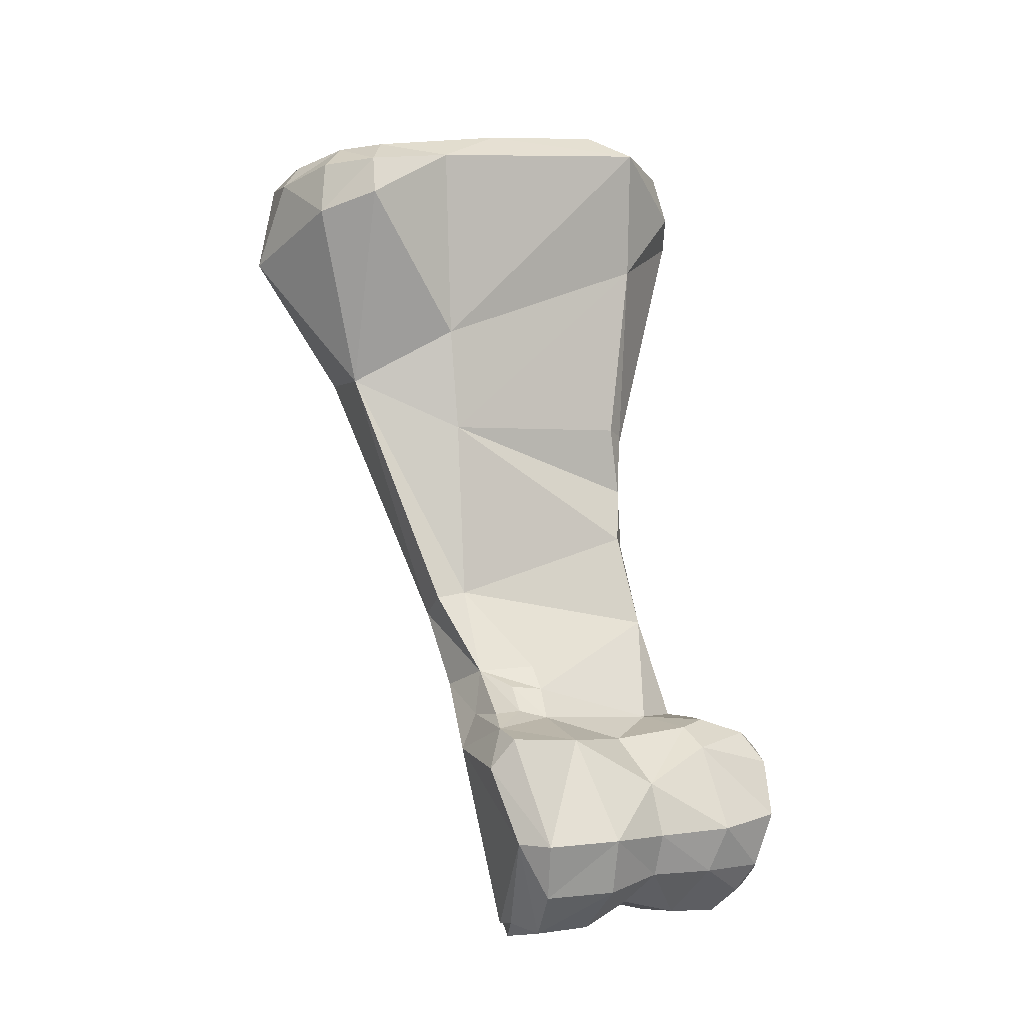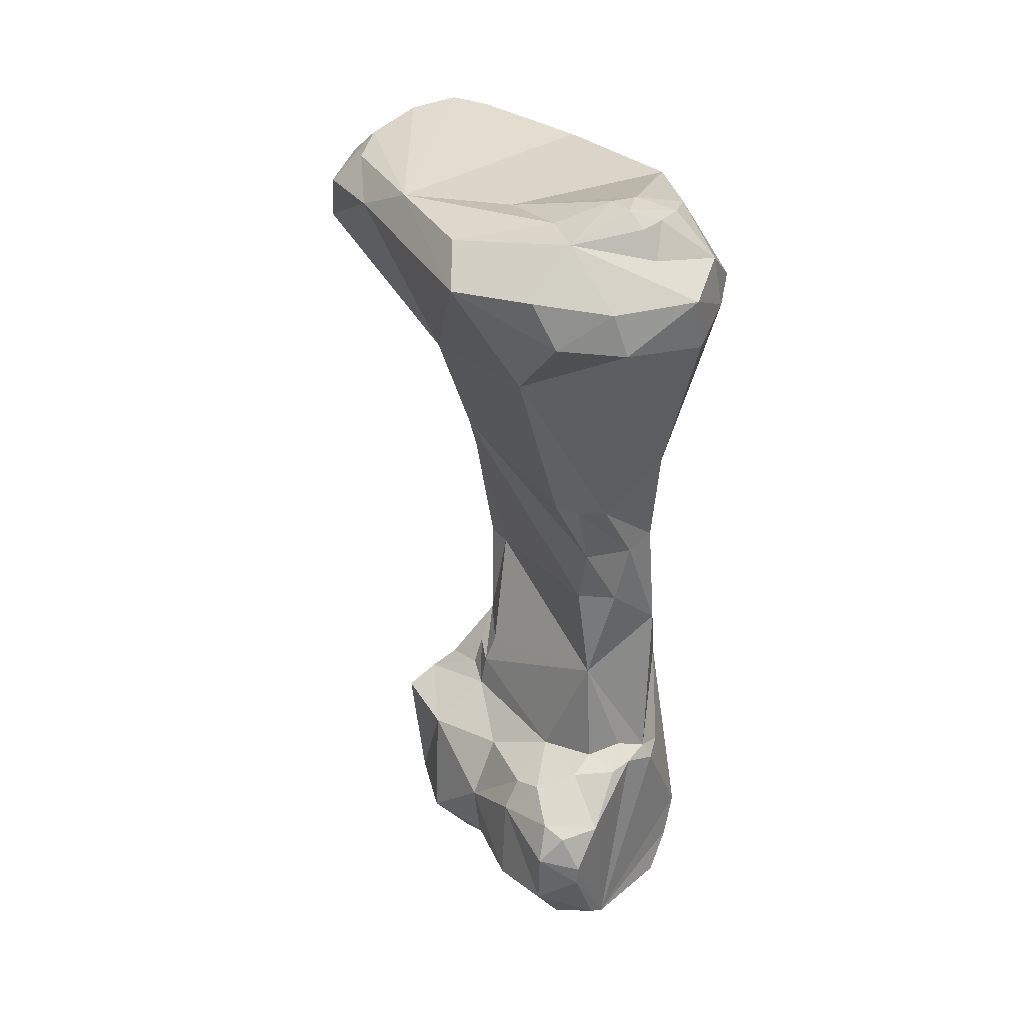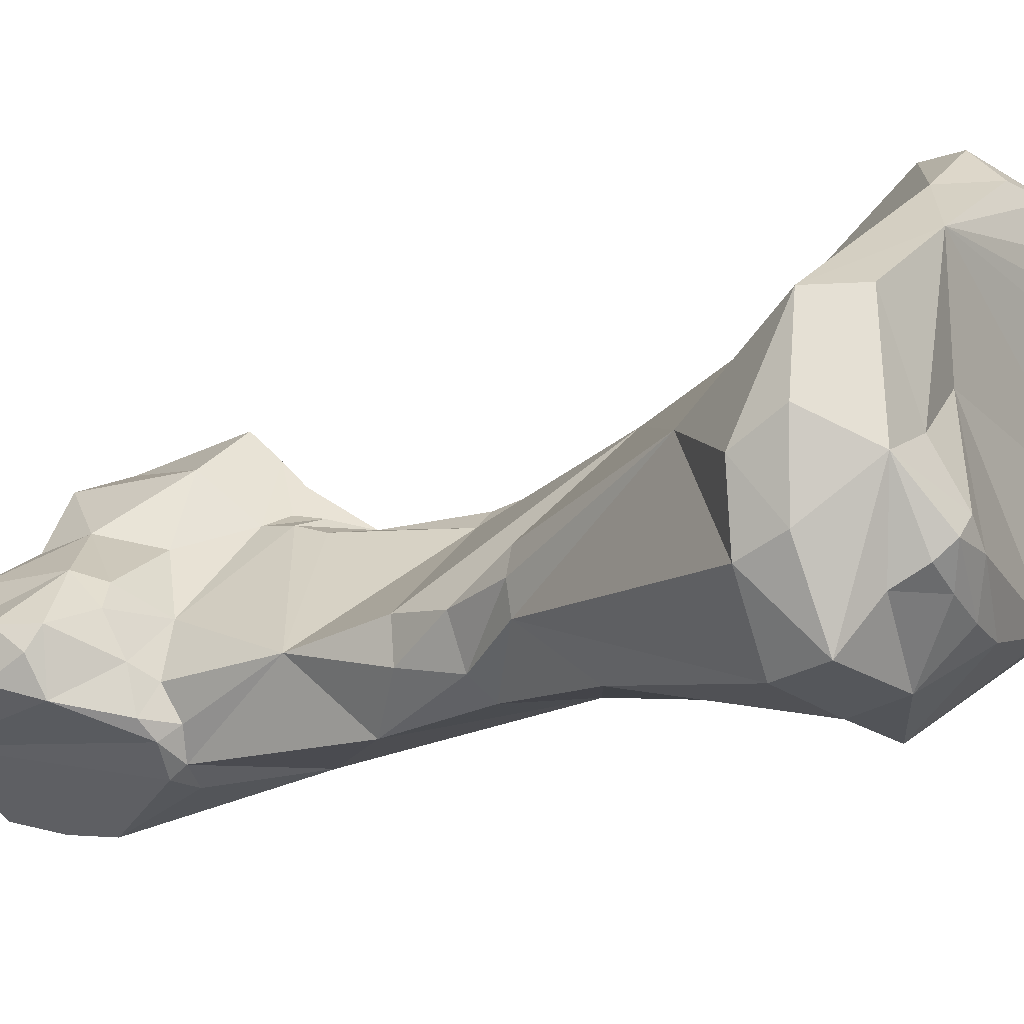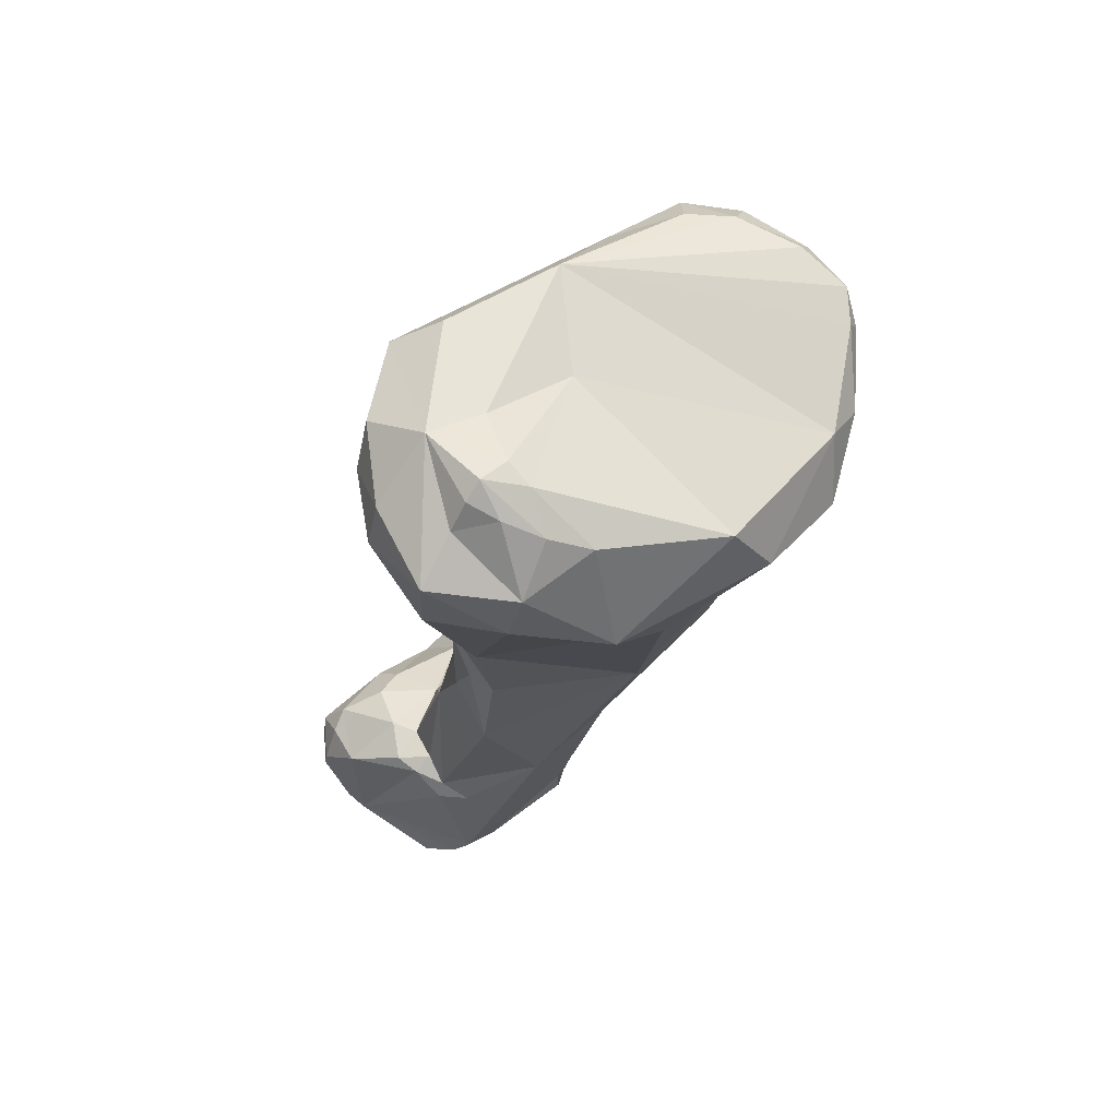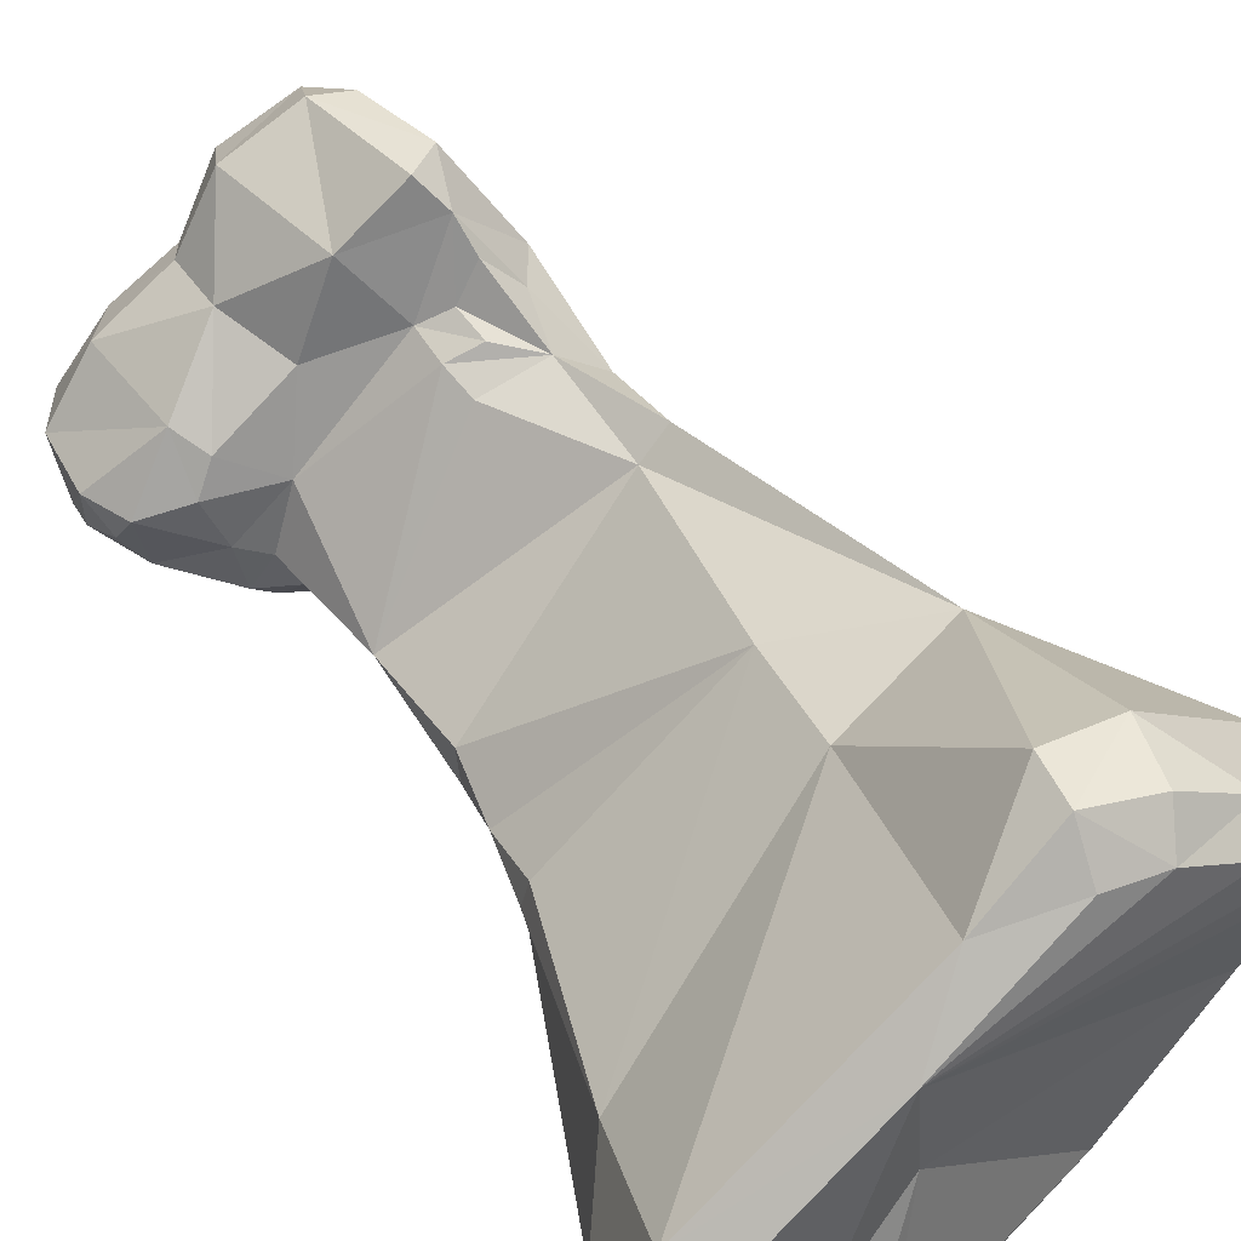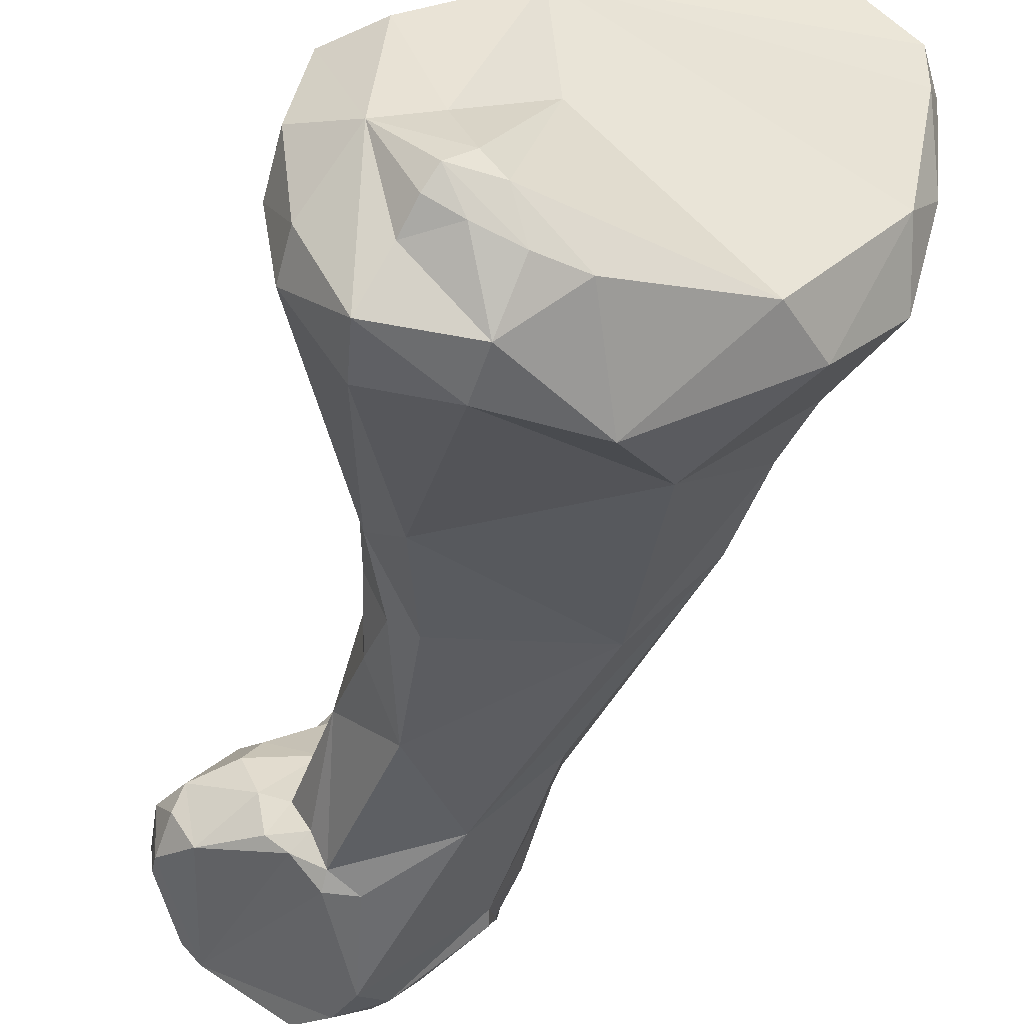
<metadata>
{"format":"obj","ext":"obj","renderer":"f3d","projection":"perspective","resolution":1024,"background":"white","views":[{"elev":-18.0,"azim":10.8,"up":"+Y"},{"elev":43.5,"azim":100.0,"up":"+Y"},{"elev":-15.4,"azim":137.5,"up":"+Z"},{"elev":67.6,"azim":179.7,"up":"+Y"},{"elev":53.7,"azim":158.1,"up":"+Z"},{"elev":-39.8,"azim":177.2,"up":"+Z"}]}
</metadata>
<code>
o thumb_proximal_rvs.vtp_thumb_proximal_rvs.vtp.009
v 0.02348 -0.0886 -0.05758
v 0.02497 -0.0882 -0.05836
v 0.02432 -0.0868 -0.05853
v 0.02092 -0.08719 -0.05608
v 0.02093 -0.08662 -0.05591
v 0.02394 -0.08922 -0.05746
v 0.02263 -0.08868 -0.05684
v 0.02853 -0.08905 -0.05637
v 0.02605 -0.08927 -0.058
v 0.02428 -0.08341 -0.05769
v 0.02527 -0.08337 -0.05762
v 0.02171 -0.08125 -0.05717
v 0.01935 -0.08027 -0.05541
v 0.0207 -0.08813 -0.05518
v 0.01929 -0.08194 -0.05452
v 0.01935 -0.08532 -0.05284
v 0.02006 -0.08712 -0.0543
v 0.02206 -0.08928 -0.0556
v 0.02479 -0.08975 -0.05698
v 0.02905 -0.08848 -0.05604
v 0.02975 -0.08584 -0.05552
v 0.02964 -0.08517 -0.05554
v 0.02857 -0.08397 -0.056
v 0.0261 -0.08279 -0.05686
v 0.02748 -0.08998 -0.05577
v 0.02844 -0.08935 -0.05522
v 0.02514 -0.08285 -0.05729
v 0.02344 -0.07756 -0.05719
v 0.0183 -0.07516 -0.05582
v 0.01598 -0.07382 -0.05408
v 0.02061 -0.08949 -0.05442
v 0.02052 -0.08893 -0.0543
v 0.01847 -0.08203 -0.05184
v 0.01932 -0.08477 -0.05024
v 0.02031 -0.09059 -0.05261
v 0.02053 -0.09015 -0.05339
v 0.02036 -0.09075 -0.05191
v 0.02102 -0.09033 -0.05401
v 0.02154 -0.09098 -0.05326
v 0.02615 -0.09013 -0.05453
v 0.02463 -0.08992 -0.0533
v 0.02341 -0.09091 -0.05216
v 0.02992 -0.08682 -0.05409
v 0.02922 -0.08851 -0.05471
v 0.02971 -0.08489 -0.05409
v 0.02924 -0.08406 -0.05487
v 0.02891 -0.08378 -0.05414
v 0.02698 -0.08295 -0.05495
v 0.02675 -0.08278 -0.05635
v 0.02559 -0.08247 -0.05639
v 0.02769 -0.08893 -0.05307
v 0.02509 -0.07918 -0.05507
v 0.02306 -0.07374 -0.05687
v 0.02383 -0.07395 -0.05625
v 0.02436 -0.07592 -0.05585
v 0.01775 -0.06796 -0.05698
v 0.02346 -0.06985 -0.05712
v 0.01514 -0.07079 -0.05384
v 0.01385 -0.07009 -0.05146
v 0.01766 -0.07936 -0.0516
v 0.02053 -0.09113 -0.05242
v 0.01981 -0.08355 -0.05015
v 0.01988 -0.08191 -0.05052
v 0.02173 -0.08855 -0.04827
v 0.02085 -0.08602 -0.04775
v 0.02105 -0.08452 -0.04831
v 0.02086 -0.09081 -0.05132
v 0.02188 -0.09123 -0.05097
v 0.02588 -0.08917 -0.05199
v 0.02463 -0.08998 -0.0503
v 0.02846 -0.08754 -0.05244
v 0.02765 -0.08461 -0.05242
v 0.0275 -0.08335 -0.0536
v 0.02542 -0.08316 -0.05359
v 0.02611 -0.08271 -0.05536
v 0.02629 -0.08794 -0.05113
v 0.02208 -0.08263 -0.05065
v 0.02172 -0.08172 -0.05096
v 0.01919 -0.07882 -0.05095
v 0.02442 -0.07597 -0.05455
v 0.02442 -0.07179 -0.05542
v 0.02442 -0.07398 -0.05481
v 0.02457 -0.07181 -0.05448
v 0.02235 -0.06381 -0.05862
v 0.01434 -0.06869 -0.05379
v 0.01474 -0.06509 -0.05601
v 0.01928 -0.06482 -0.05859
v 0.02474 -0.06374 -0.05822
v 0.01206 -0.06482 -0.05127
v 0.01183 -0.06648 -0.04776
v 0.01557 -0.07124 -0.04827
v 0.01273 -0.06591 -0.05378
v 0.01835 -0.07914 -0.05029
v 0.02075 -0.08382 -0.04911
v 0.0211 -0.0826 -0.0503
v 0.02142 -0.08354 -0.05008
v 0.02251 -0.09024 -0.04946
v 0.02283 -0.0887 -0.04817
v 0.02172 -0.08509 -0.04748
v 0.0236 -0.08489 -0.04897
v 0.02231 -0.08372 -0.05049
v 0.02502 -0.0884 -0.04912
v 0.02597 -0.08615 -0.05088
v 0.02697 -0.08378 -0.05278
v 0.02475 -0.08439 -0.05144
v 0.01919 -0.07283 -0.04958
v 0.02628 -0.06323 -0.05608
v 0.02526 -0.06578 -0.05251
v 0.02435 -0.07184 -0.05366
v 0.02192 -0.06231 -0.05827
v 0.0247 -0.06201 -0.05803
v 0.0128 -0.06414 -0.0523
v 0.01592 -0.06328 -0.0559
v 0.0199 -0.06166 -0.05699
v 0.01197 -0.06416 -0.04878
v 0.01222 -0.06359 -0.04899
v 0.01229 -0.06338 -0.04782
v 0.01325 -0.06414 -0.04605
v 0.0151 -0.06592 -0.04482
v 0.01913 -0.06944 -0.04849
v 0.01721 -0.06554 -0.04435
v 0.02597 -0.06193 -0.05557
v 0.02665 -0.06301 -0.05389
v 0.02572 -0.06185 -0.05041
v 0.02248 -0.06067 -0.05655
v 0.02387 -0.06125 -0.0566
v 0.02124 -0.0611 -0.05689
v 0.02456 -0.06048 -0.05397
v 0.02047 -0.06208 -0.05142
v 0.02081 -0.06188 -0.04787
v 0.02166 -0.06046 -0.05561
v 0.0136 -0.06315 -0.04659
v 0.01552 -0.06308 -0.04559
v 0.0152 -0.06409 -0.04477
v 0.01711 -0.06416 -0.04442
v 0.01942 -0.06339 -0.04611
v 0.02629 -0.06157 -0.05307
v 0.02414 -0.06105 -0.05017
v 0.02303 -0.06003 -0.05558
v 0.02342 -0.06043 -0.05609
v 0.02228 -0.06028 -0.05491
v 0.02291 -0.06089 -0.05318
v 0.01709 -0.06305 -0.04549
f 1 2 3
f 4 1 5
f 6 2 1
f 4 7 1
f 6 1 7
f 5 1 3
f 8 3 2
f 9 8 2
f 9 2 6
f 10 3 11
f 11 3 8
f 12 3 10
f 13 5 3
f 13 3 12
f 7 4 14
f 4 5 14
f 13 15 5
f 15 16 5
f 5 16 17
f 17 14 5
f 6 7 18
f 6 19 9
f 18 19 6
f 14 18 7
f 20 21 8
f 22 8 21
f 22 23 8
f 23 24 8
f 24 11 8
f 25 8 9
f 20 8 26
f 8 25 26
f 25 9 19
f 12 10 27
f 11 27 10
f 27 11 24
f 27 28 12
f 29 12 28
f 30 13 12
f 12 29 30
f 13 30 15
f 31 18 14
f 32 14 17
f 14 32 31
f 16 15 33
f 33 15 30
f 16 33 34
f 16 35 36
f 16 36 17
f 34 37 16
f 37 35 16
f 32 17 36
f 18 38 39
f 40 19 18
f 18 31 38
f 41 18 42
f 18 39 42
f 18 41 40
f 40 25 19
f 43 21 20
f 44 43 20
f 44 20 26
f 21 45 22
f 21 43 45
f 46 22 45
f 23 22 46
f 23 47 48
f 23 49 24
f 48 49 23
f 46 47 23
f 24 50 27
f 49 50 24
f 26 25 40
f 44 26 51
f 51 26 40
f 28 27 52
f 50 52 27
f 28 53 29
f 53 28 54
f 52 55 28
f 55 54 28
f 56 29 57
f 53 57 29
f 29 56 58
f 58 30 29
f 59 30 58
f 30 59 60
f 60 33 30
f 61 38 31
f 61 31 36
f 31 32 36
f 62 34 33
f 63 62 33
f 33 60 63
f 64 37 34
f 64 34 65
f 34 66 65
f 66 34 62
f 61 36 35
f 35 37 67
f 61 35 67
f 37 64 67
f 38 61 39
f 61 68 39
f 42 39 68
f 51 40 69
f 40 41 69
f 41 70 69
f 41 42 70
f 70 42 68
f 71 72 43
f 43 44 71
f 45 43 72
f 51 71 44
f 72 47 45
f 46 45 47
f 73 48 47
f 73 47 72
f 73 74 48
f 75 48 74
f 75 49 48
f 49 75 50
f 75 52 50
f 69 76 51
f 71 51 76
f 77 78 52
f 77 52 74
f 52 78 79
f 52 79 80
f 75 74 52
f 52 80 55
f 54 81 53
f 57 53 81
f 82 83 54
f 82 54 55
f 81 54 83
f 82 55 80
f 57 84 56
f 58 56 85
f 85 56 86
f 84 87 56
f 87 86 56
f 57 88 84
f 88 57 81
f 59 58 85
f 59 89 90
f 60 59 91
f 59 85 92
f 92 89 59
f 59 90 91
f 93 63 60
f 91 93 60
f 67 68 61
f 63 94 62
f 94 66 62
f 79 63 93
f 78 77 63
f 77 95 63
f 94 63 96
f 63 95 96
f 78 63 79
f 67 64 68
f 97 64 98
f 98 64 65
f 97 68 64
f 99 98 65
f 66 99 65
f 96 66 94
f 99 66 100
f 66 101 100
f 101 66 96
f 97 70 68
f 70 102 69
f 76 69 102
f 102 70 97
f 103 71 76
f 103 72 71
f 104 72 103
f 104 73 72
f 104 74 73
f 101 77 74
f 105 101 74
f 105 74 104
f 76 102 103
f 77 101 95
f 79 91 106
f 106 80 79
f 93 91 79
f 106 82 80
f 107 88 81
f 81 83 108
f 107 81 108
f 109 82 106
f 109 83 82
f 109 108 83
f 110 87 84
f 111 110 84
f 88 111 84
f 92 85 86
f 92 86 112
f 86 113 112
f 113 86 87
f 114 87 110
f 113 87 114
f 111 88 107
f 115 89 116
f 89 92 112
f 112 116 89
f 89 115 90
f 115 117 90
f 118 90 117
f 119 91 90
f 118 119 90
f 120 106 91
f 119 121 91
f 91 121 120
f 96 95 101
f 102 97 98
f 99 100 98
f 100 102 98
f 100 101 105
f 100 105 103
f 103 102 100
f 105 104 103
f 108 109 106
f 108 106 120
f 107 122 111
f 123 107 108
f 122 107 123
f 120 124 108
f 108 124 123
f 125 110 126
f 110 111 126
f 110 127 114
f 127 110 125
f 128 126 111
f 128 111 122
f 129 112 113
f 116 112 130
f 112 129 130
f 131 113 114
f 113 131 129
f 131 114 127
f 116 117 115
f 117 116 130
f 132 118 117
f 132 117 130
f 133 118 132
f 134 119 118
f 134 118 133
f 134 135 119
f 121 119 135
f 124 120 136
f 121 136 120
f 135 136 121
f 122 137 128
f 122 123 137
f 137 123 124
f 138 124 130
f 124 136 130
f 137 124 128
f 138 128 124
f 139 127 125
f 126 140 125
f 140 139 125
f 128 140 126
f 139 131 127
f 128 139 140
f 141 139 128
f 142 128 138
f 141 128 142
f 131 141 129
f 141 142 129
f 129 142 130
f 130 136 143
f 132 130 133
f 143 133 130
f 130 142 138
f 131 139 141
f 135 134 133
f 135 133 143
f 135 143 136

</code>
